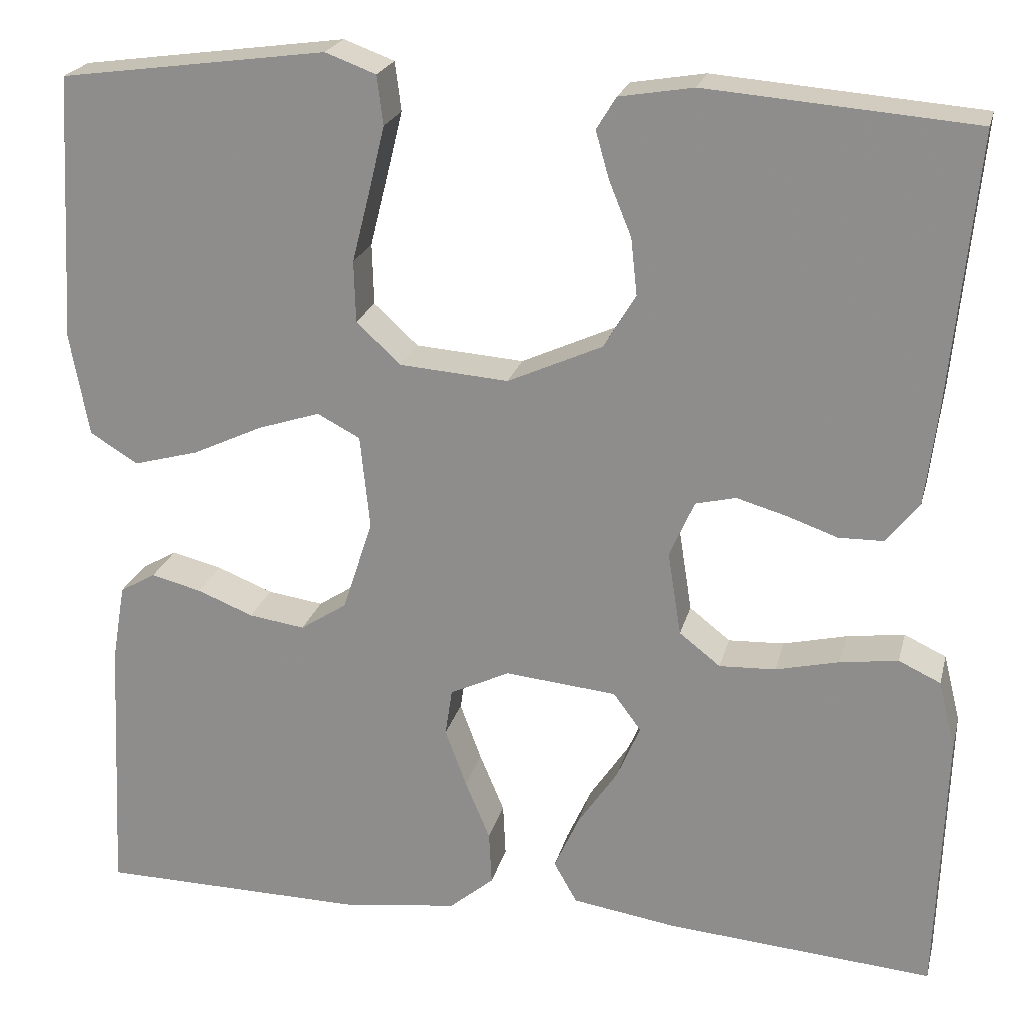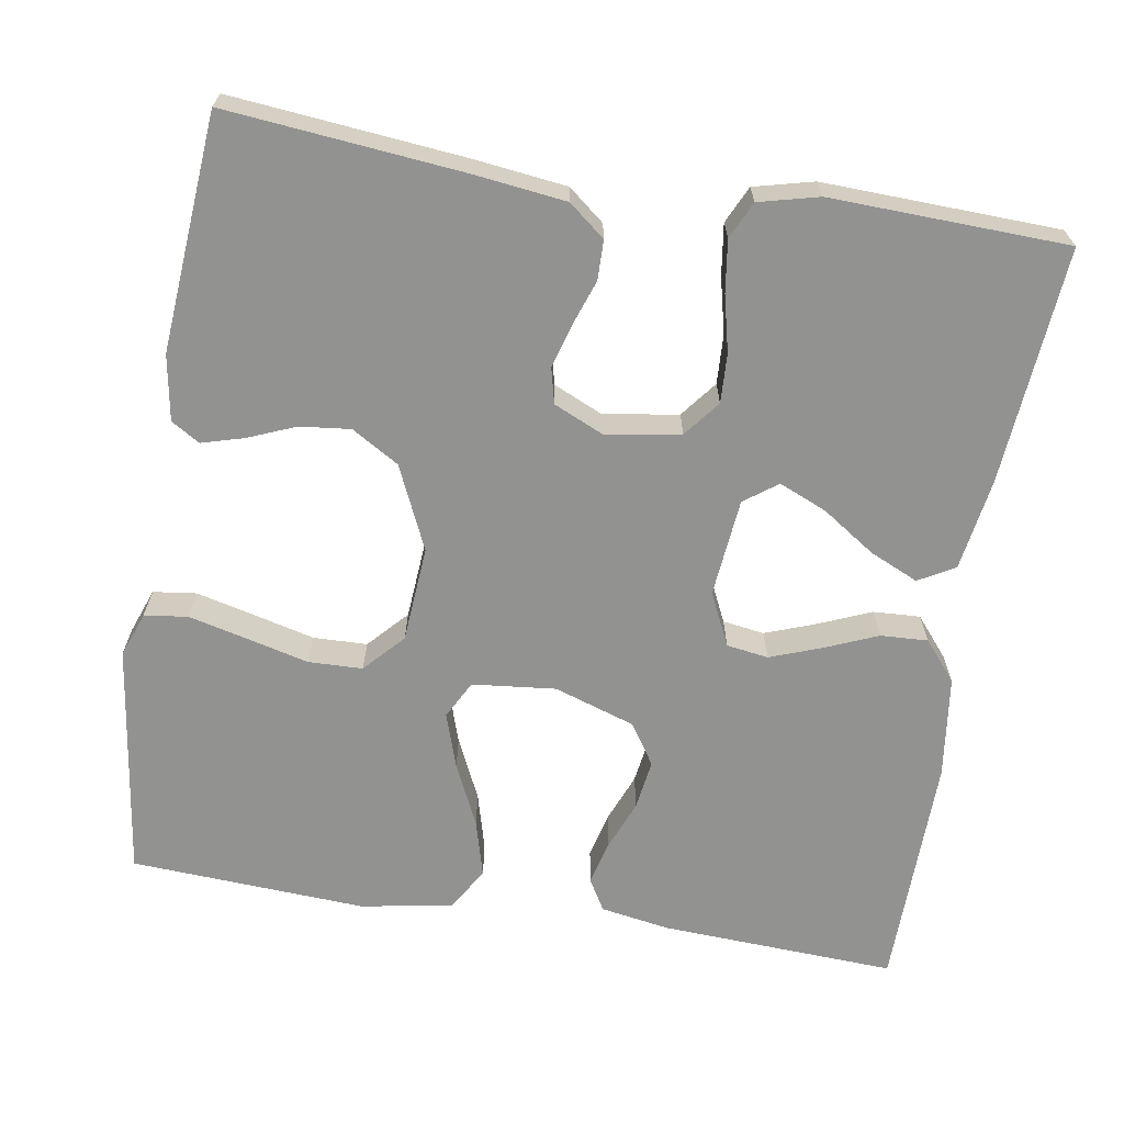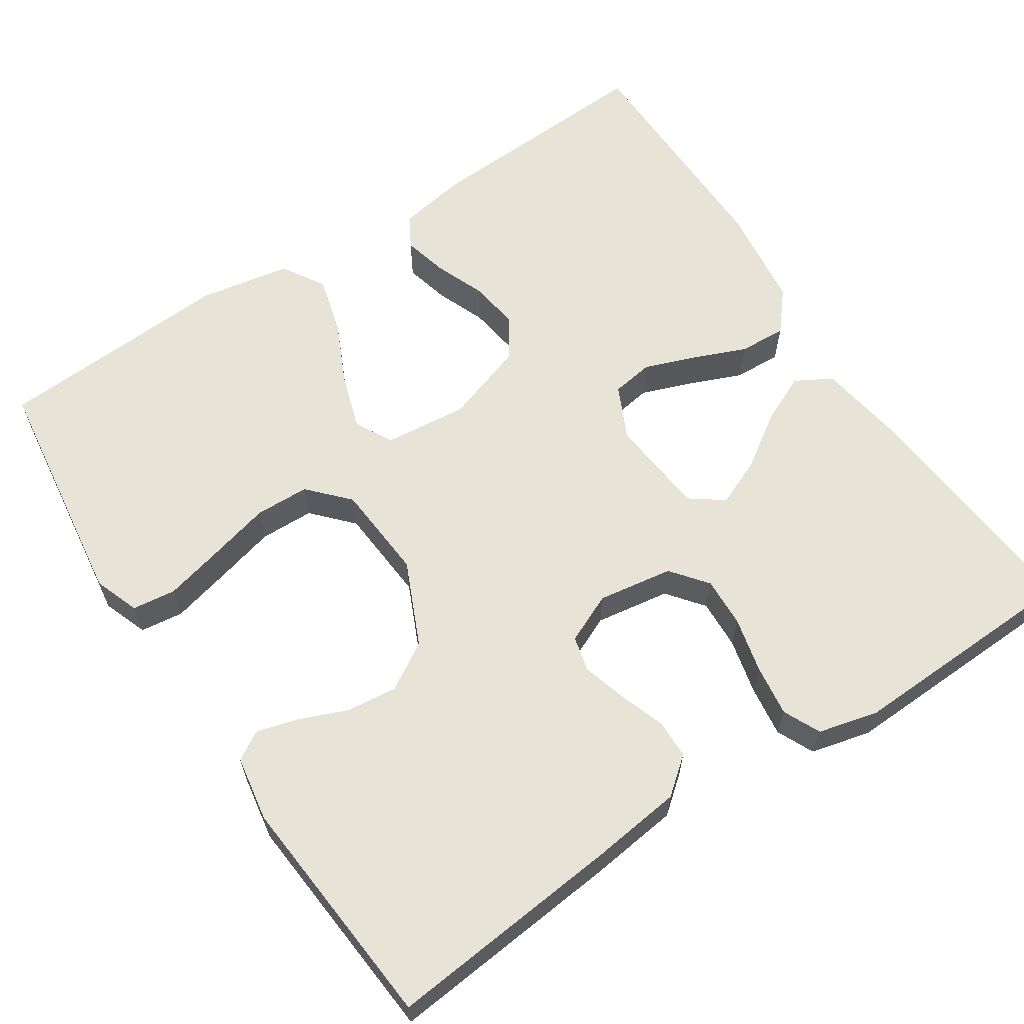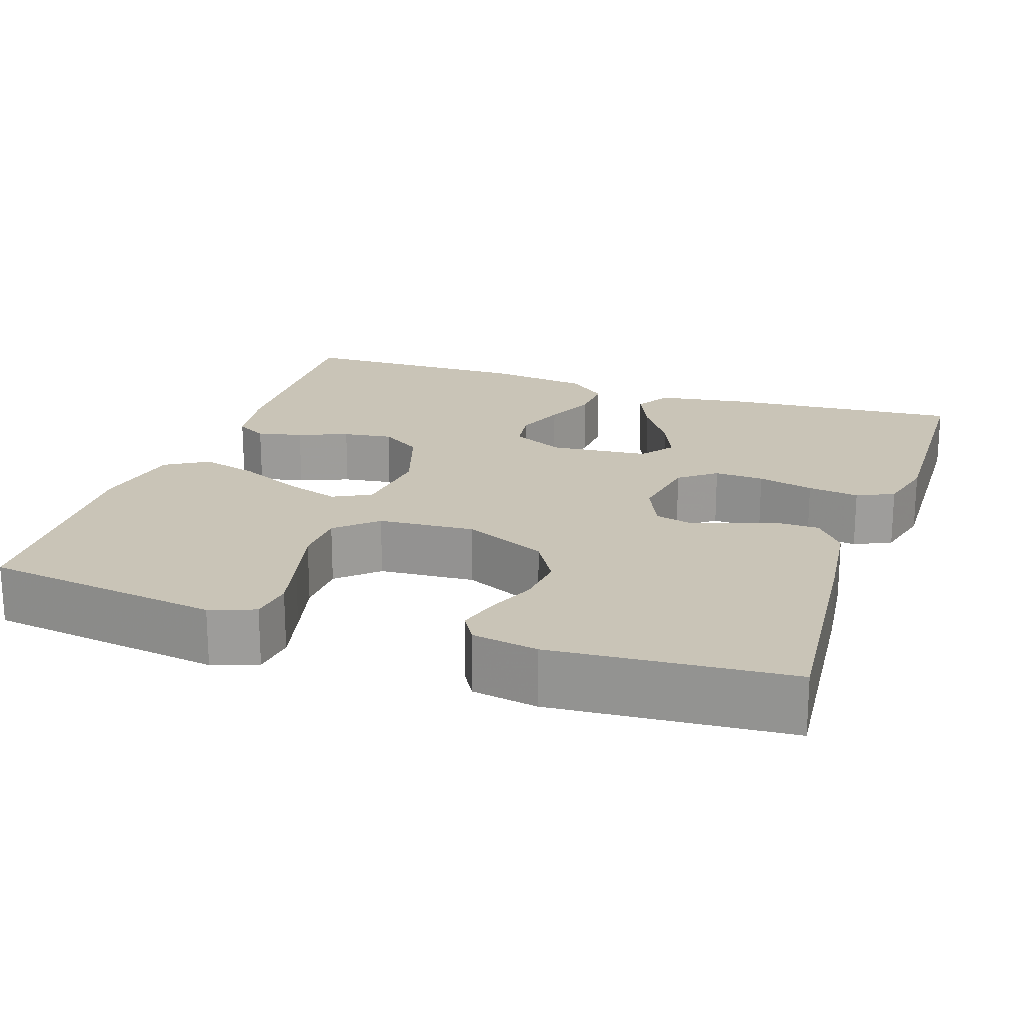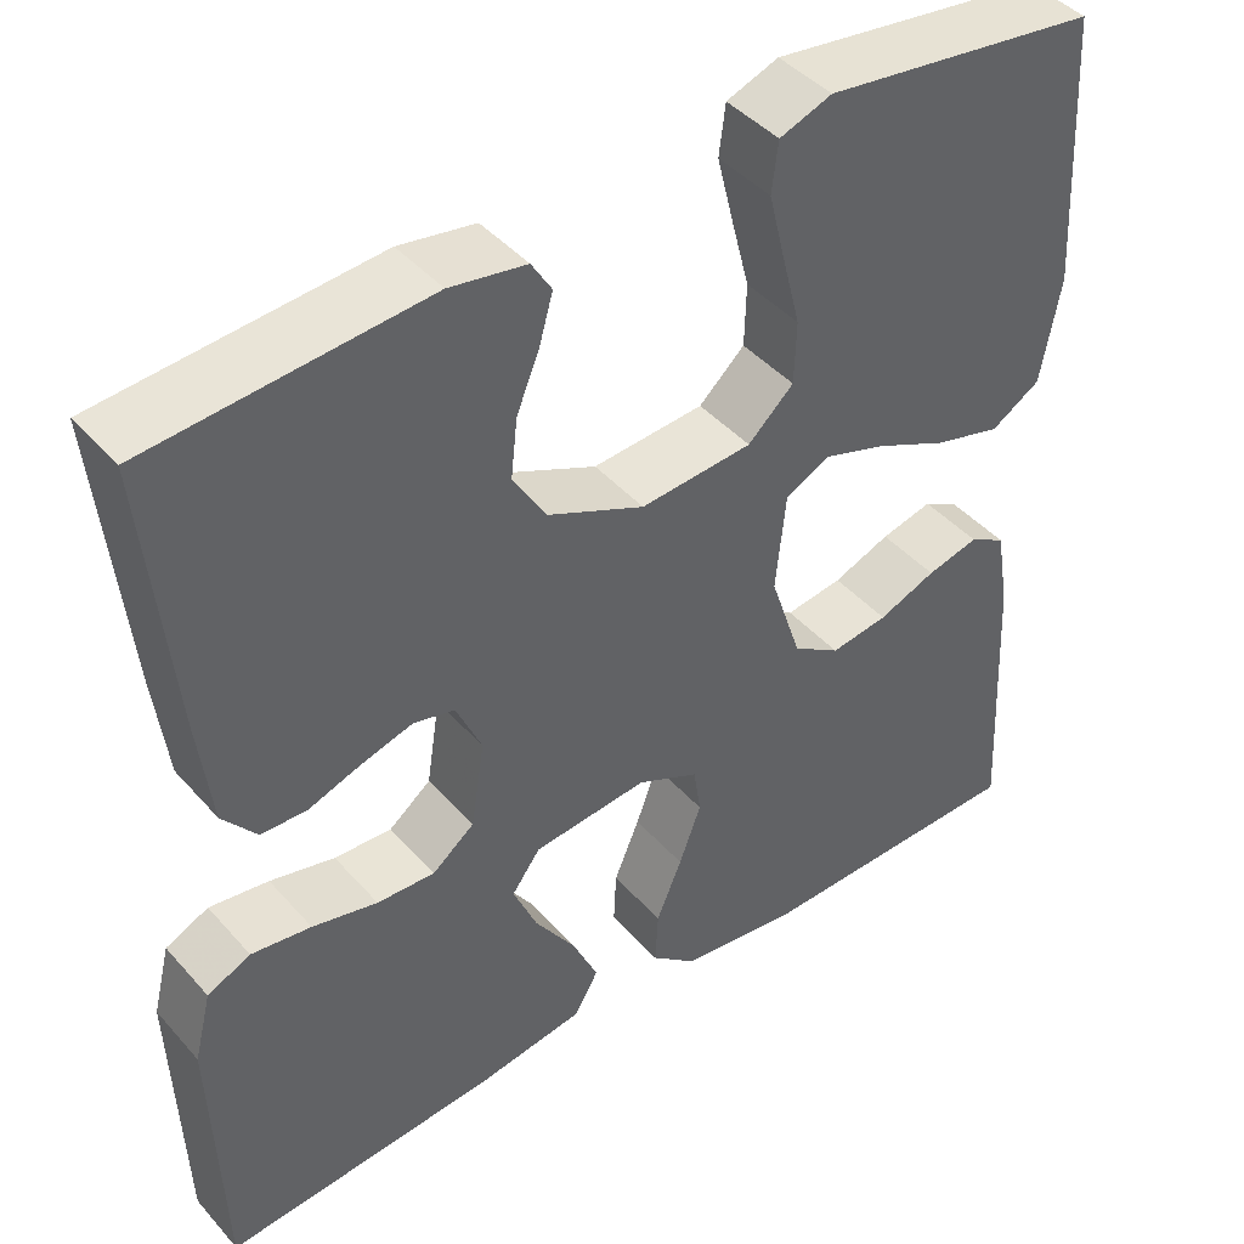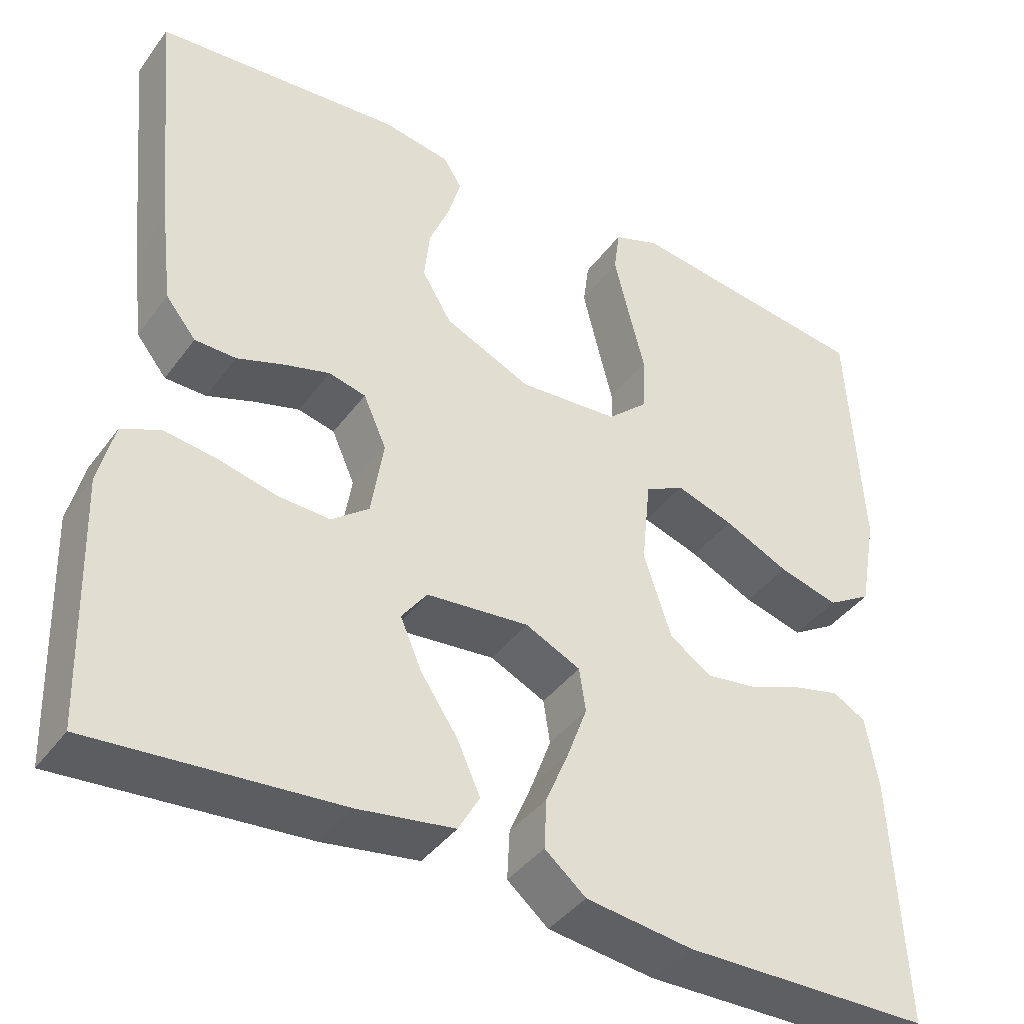
<metadata>
{"format":"obj","ext":"obj","renderer":"f3d","projection":"perspective","resolution":1024,"background":"white","views":[{"elev":22.2,"azim":13.6,"up":"+Z"},{"elev":-66.3,"azim":80.7,"up":"+Y"},{"elev":62.4,"azim":56.5,"up":"+Y"},{"elev":19.9,"azim":18.9,"up":"+Y"},{"elev":43.5,"azim":142.0,"up":"+Z"},{"elev":-40.4,"azim":147.3,"up":"+Z"}]}
</metadata>
<code>
v 0.5 0.07 -0.5
v 0.2 0.07 -0.476
v 0.083 0.07 -0.458
v 0.057 0.07 -0.412
v 0.085 0.07 -0.35
v 0.13 0.07 -0.283
v 0.156 0.07 -0.222
v 0.125 0.07 -0.18
v 0 0.07 -0.168
v -0.067 0.07 -0.2
v -0.075 0.07 -0.253
v -0.051 0.07 -0.318
v -0.023 0.07 -0.385
v -0.02 0.07 -0.445
v -0.07 0.07 -0.487
v -0.2 0.07 -0.504
v -0.5 0.07 -0.5
v -0.485 0.07 -0.2
v -0.47 0.07 -0.112
v -0.43 0.07 -0.089
v -0.373 0.07 -0.103
v -0.31 0.07 -0.128
v -0.247 0.07 -0.137
v -0.195 0.07 -0.103
v -0.161 0.07 0
v -0.172 0.07 0.106
v -0.22 0.07 0.131
v -0.29 0.07 0.108
v -0.369 0.07 0.071
v -0.442 0.07 0.051
v -0.496 0.07 0.084
v -0.517 0.07 0.2
v -0.5 0.07 0.5
v -0.2 0.07 0.541
v -0.143 0.07 0.52
v -0.136 0.07 0.465
v -0.154 0.07 0.391
v -0.174 0.07 0.312
v -0.172 0.07 0.243
v -0.122 0.07 0.197
v 0 0.07 0.188
v 0.106 0.07 0.236
v 0.142 0.07 0.296
v 0.135 0.07 0.36
v 0.11 0.07 0.421
v 0.095 0.07 0.474
v 0.117 0.07 0.51
v 0.2 0.07 0.524
v 0.5 0.07 0.5
v 0.471 0.07 0.2
v 0.457 0.07 0.085
v 0.42 0.07 0.039
v 0.37 0.07 0.038
v 0.313 0.07 0.058
v 0.257 0.07 0.074
v 0.212 0.07 0.063
v 0.184 0.07 0
v 0.199 0.07 -0.095
v 0.245 0.07 -0.131
v 0.308 0.07 -0.128
v 0.379 0.07 -0.111
v 0.444 0.07 -0.102
v 0.491 0.07 -0.124
v 0.51 0.07 -0.2
v 0.5 0 -0.5
v 0.2 0 -0.476
v 0.083 0 -0.458
v 0.057 0 -0.412
v 0.085 0 -0.35
v 0.13 0 -0.283
v 0.156 0 -0.222
v 0.125 0 -0.18
v 0 0 -0.168
v -0.067 0 -0.2
v -0.075 0 -0.253
v -0.051 0 -0.318
v -0.023 0 -0.385
v -0.02 0 -0.445
v -0.07 0 -0.487
v -0.2 0 -0.504
v -0.5 0 -0.5
v -0.485 0 -0.2
v -0.47 0 -0.112
v -0.43 0 -0.089
v -0.373 0 -0.103
v -0.31 0 -0.128
v -0.247 0 -0.137
v -0.195 0 -0.103
v -0.161 0 0
v -0.172 0 0.106
v -0.22 0 0.131
v -0.29 0 0.108
v -0.369 0 0.071
v -0.442 0 0.051
v -0.496 0 0.084
v -0.517 0 0.2
v -0.5 0 0.5
v -0.2 0 0.541
v -0.143 0 0.52
v -0.136 0 0.465
v -0.154 0 0.391
v -0.174 0 0.312
v -0.172 0 0.243
v -0.122 0 0.197
v 0 0 0.188
v 0.106 0 0.236
v 0.142 0 0.296
v 0.135 0 0.36
v 0.11 0 0.421
v 0.095 0 0.474
v 0.117 0 0.51
v 0.2 0 0.524
v 0.5 0 0.5
v 0.471 0 0.2
v 0.457 0 0.085
v 0.42 0 0.039
v 0.37 0 0.038
v 0.313 0 0.058
v 0.257 0 0.074
v 0.212 0 0.063
v 0.184 0 0
v 0.199 0 -0.095
v 0.245 0 -0.131
v 0.308 0 -0.128
v 0.379 0 -0.111
v 0.444 0 -0.102
v 0.491 0 -0.124
v 0.51 0 -0.2
f 60 61 62 63
f 59 60 63 64
f 51 52 53 54
f 51 54 55
f 50 51 55
f 49 50 55 56
f 47 48 49 56
f 44 45 46 47
f 35 36 37 38
f 33 34 35 38
f 33 38 39
f 32 33 39 40
f 28 29 30 31
f 27 28 31 32
f 19 20 21 22
f 19 22 23
f 18 19 23
f 17 18 23
f 16 17 23 24
f 12 13 14 15
f 11 12 15 16
f 10 11 16 24
f 3 4 5 6
f 3 6 7
f 2 3 7
f 59 64 1 2
f 58 59 2 7
f 57 58 7 8
f 44 47 56 57
f 43 44 57
f 42 43 57 8
f 41 42 8 9
f 27 32 40 41
f 26 27 41
f 25 26 41 9
f 9 10 24 25
f 127 126 125 124
f 128 127 124 123
f 118 117 116 115
f 119 118 115
f 119 115 114
f 120 119 114 113
f 120 113 112 111
f 111 110 109 108
f 102 101 100 99
f 102 99 98 97
f 103 102 97
f 104 103 97 96
f 95 94 93 92
f 96 95 92 91
f 86 85 84 83
f 87 86 83
f 87 83 82
f 87 82 81
f 88 87 81 80
f 79 78 77 76
f 80 79 76 75
f 88 80 75 74
f 70 69 68 67
f 71 70 67
f 71 67 66
f 66 65 128 123
f 71 66 123 122
f 72 71 122 121
f 121 120 111 108
f 121 108 107
f 72 121 107 106
f 73 72 106 105
f 105 104 96 91
f 105 91 90
f 73 105 90 89
f 89 88 74 73
f 1 65 66 2
f 2 66 67 3
f 3 67 68 4
f 4 68 69 5
f 5 69 70 6
f 6 70 71 7
f 7 71 72 8
f 8 72 73 9
f 9 73 74 10
f 10 74 75 11
f 11 75 76 12
f 12 76 77 13
f 13 77 78 14
f 14 78 79 15
f 15 79 80 16
f 16 80 81 17
f 17 81 82 18
f 18 82 83 19
f 19 83 84 20
f 20 84 85 21
f 21 85 86 22
f 22 86 87 23
f 23 87 88 24
f 24 88 89 25
f 25 89 90 26
f 26 90 91 27
f 27 91 92 28
f 28 92 93 29
f 29 93 94 30
f 30 94 95 31
f 31 95 96 32
f 32 96 97 33
f 33 97 98 34
f 34 98 99 35
f 35 99 100 36
f 36 100 101 37
f 37 101 102 38
f 38 102 103 39
f 39 103 104 40
f 40 104 105 41
f 41 105 106 42
f 42 106 107 43
f 43 107 108 44
f 44 108 109 45
f 45 109 110 46
f 46 110 111 47
f 47 111 112 48
f 48 112 113 49
f 49 113 114 50
f 50 114 115 51
f 51 115 116 52
f 52 116 117 53
f 53 117 118 54
f 54 118 119 55
f 55 119 120 56
f 56 120 121 57
f 57 121 122 58
f 58 122 123 59
f 59 123 124 60
f 60 124 125 61
f 61 125 126 62
f 62 126 127 63
f 63 127 128 64
f 64 128 65 1

</code>
